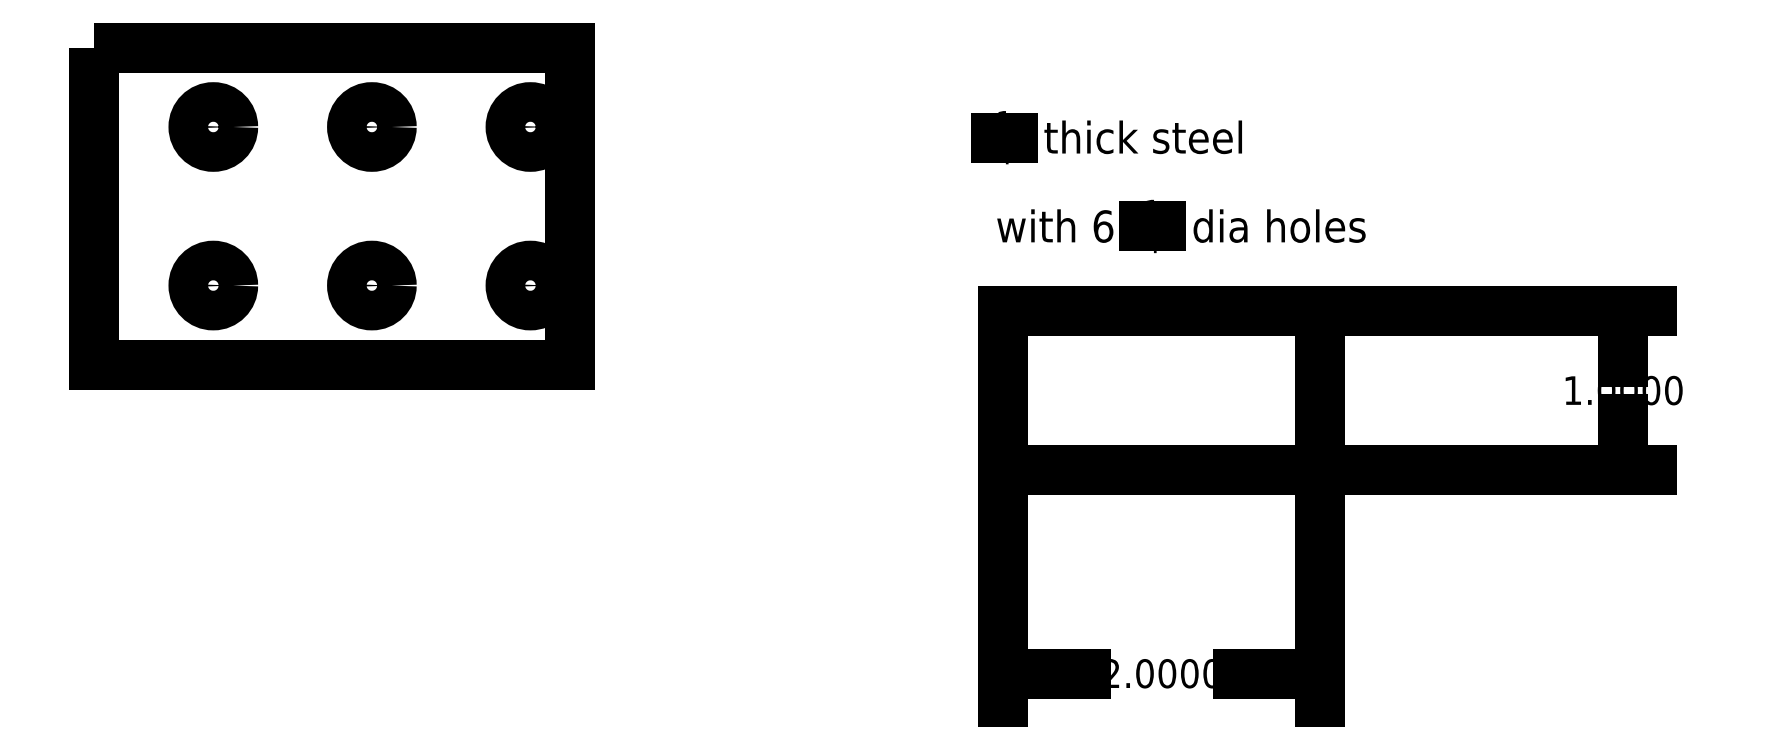
<metadata>
{"format":"dxf","ext":"dxf","renderer":"ezdxf+matplotlib","layout":"modelspace","background":"white","min_lineweight":24,"dpi":150}
</metadata>
<code>
0
SECTION
2
ENTITIES
0
CIRCLE
8
Dems
10
12.73
20
10.16
30
0
40
0.125
0
LWPOLYLINE
8
Dems
90
        4
70
     1
43
0
10
11.98
20
10.66
10
14.98
20
10.66
10
14.98
20
8.664
10
11.98
20
8.664
0
CIRCLE
8
Dems
10
12.73
20
9.164
30
0
40
0.125
0
CIRCLE
8
Dems
10
13.73
20
10.16
30
0
40
0.125
0
CIRCLE
8
Dems
10
13.73
20
9.164
30
0
40
0.125
0
CIRCLE
8
Dems
10
14.73
20
10.16
30
0
40
0.125
0
CIRCLE
8
Dems
10
14.73
20
9.164
30
0
40
0.125
0
LWPOLYLINE
8
0
90
        4
70
     1
43
0
10
17.71
20
8.001
10
19.71
20
8.001
10
19.71
20
9.001
10
17.71
20
9.001
0
DIMENSION
360
130
8
0
2
*D13
10
19.71
20
6.716
30
0
11
18.71
21
6.716
31
0
70
    32
71
     5
42
2
3
Standard
13
17.71
23
8.001
33
0
14
19.71
24
8.001
34
0
0
DIMENSION
360
133
8
0
2
*D14
10
21.62
20
8.001
30
0
11
21.62
21
8.501
31
0
70
    32
71
     5
3
Standard
13
19.71
23
9.001
33
0
14
19.71
24
8.001
34
0
50
90
0
MTEXT
8
0
10
17.66
20
10.26
30
0
40
0.2
41
3.735
71
     1
72
     5
1
\A1;{\H0.7x;\S1/4;}" thick steel\Pwith 6) {\H0.7x;\S1/4;}" dia holes
73
     1
44
1
0
ENDSEC
0
EOF

</code>
